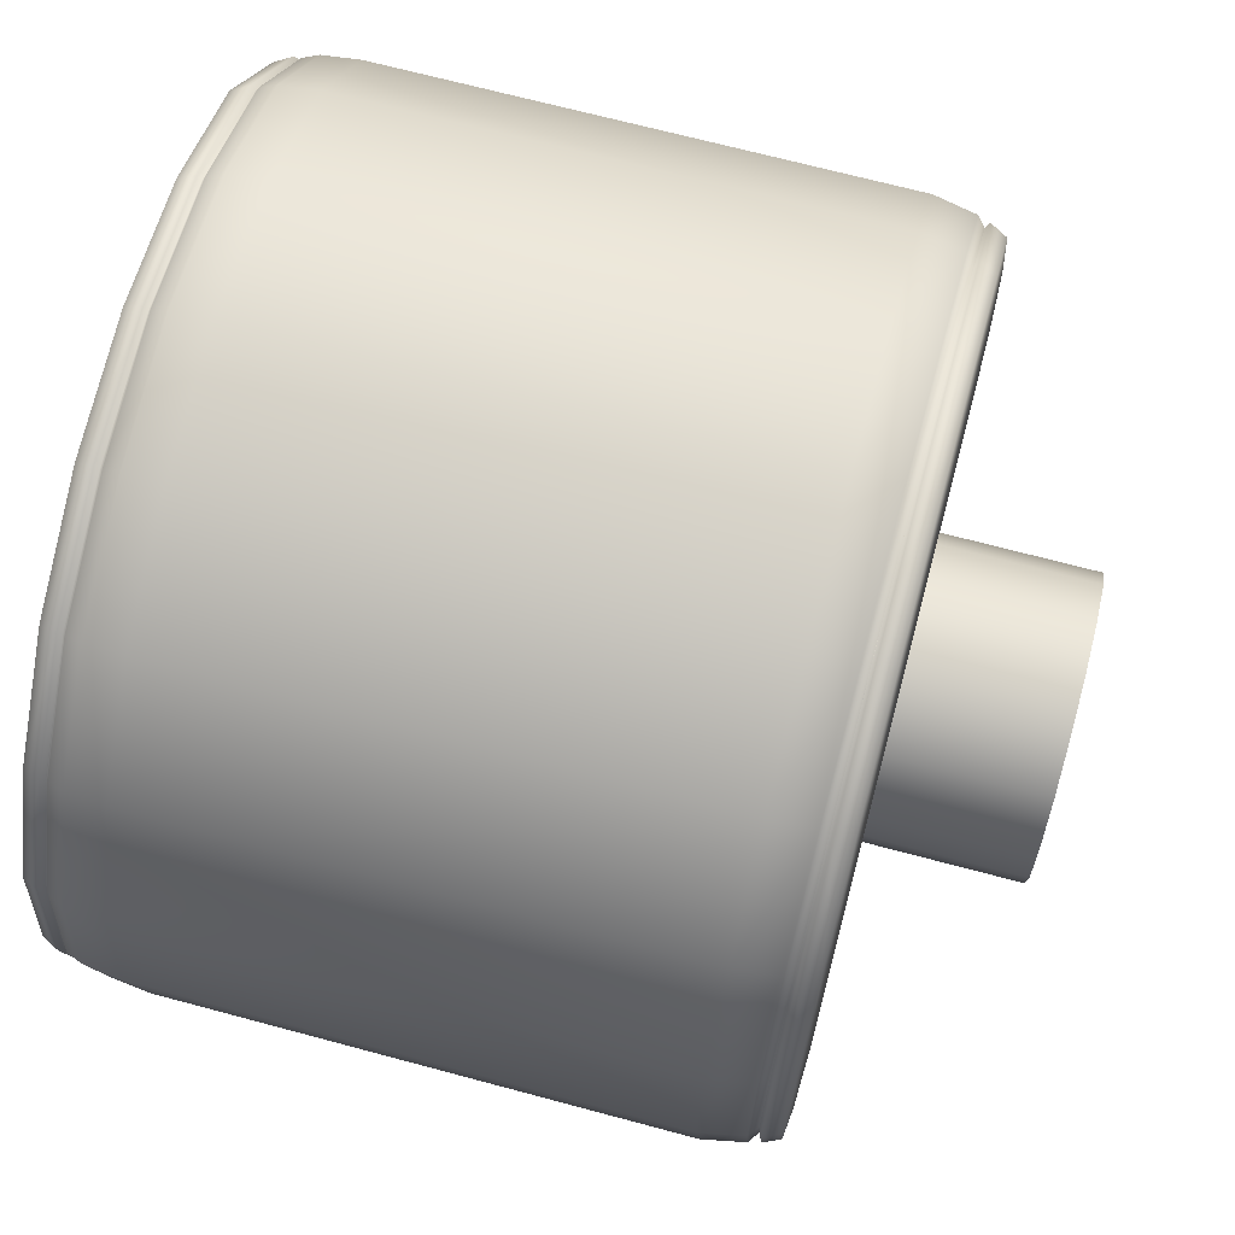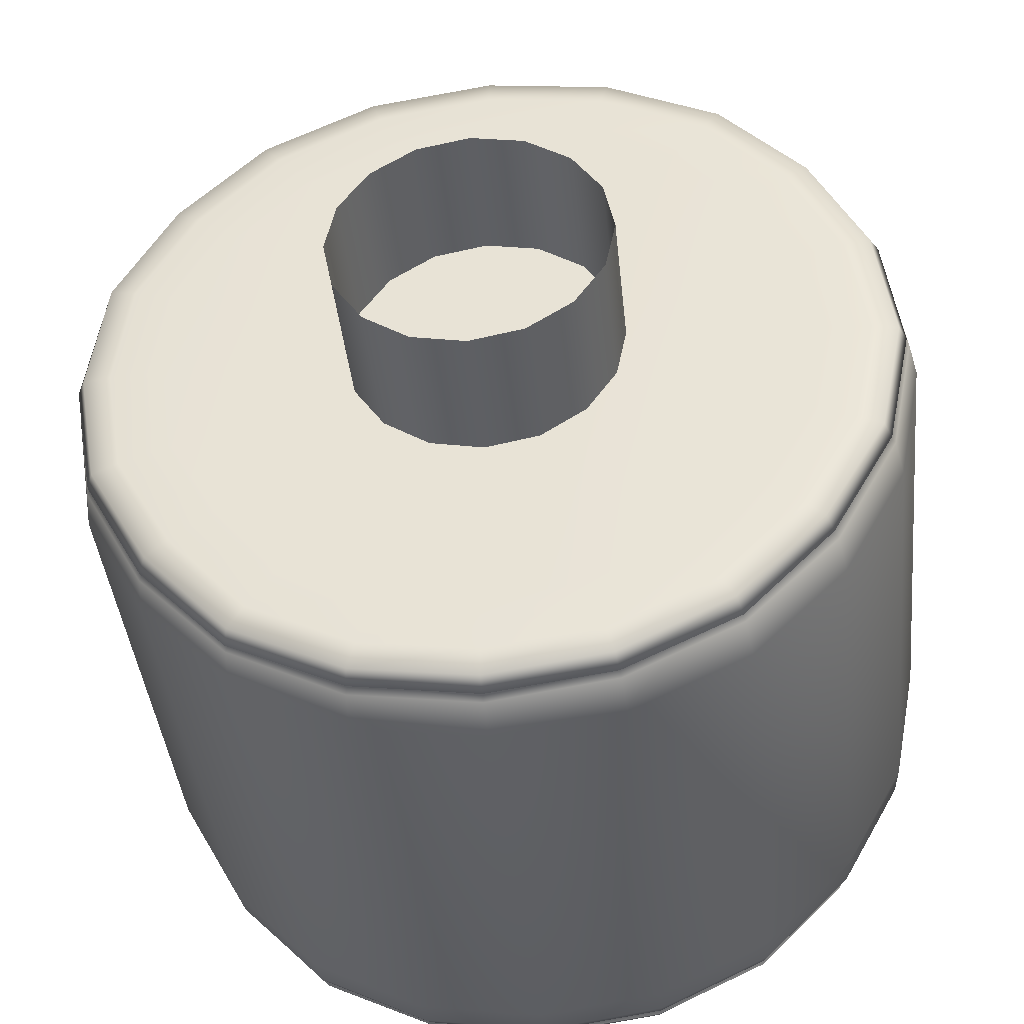
<metadata>
{"format":"obj","ext":"obj","renderer":"f3d","projection":"perspective","resolution":1024,"background":"white","views":[{"elev":69.1,"azim":105.0,"up":"+Z"},{"elev":-40.7,"azim":-174.1,"up":"+Z"}]}
</metadata>
<code>
g Center_Piece
v -0.5932 2.881 1.762
v -0.006772 2.881 1.863
v -0.006785 2.844 1.908
v -0.6113 2.844 1.814
v -1.121 2.881 1.492
v -0.006943 2.654 1.944
v -1.155 2.844 1.535
v -1.523 2.88 1.067
v -0.623 2.654 1.849
v -0.006921 0.371 1.942
v -1.56 2.844 1.091
v -1.775 2.88 0.5472
v -0.6225 0.371 1.847
v -0.007047 0.2018 1.923
v -1.178 2.654 1.564
v -1.813 2.844 0.5577
v -1.848 2.881 -0.02691
v -1.591 2.654 1.112
v -1.176 0.371 1.563
v -0.6161 0.2016 1.828
v -1.896 2.844 -0.0285
v -1.737 2.881 -0.5974
v -1.847 2.654 0.5682
v -1.591 0.3711 1.112
v -1.782 2.844 -0.6131
v -1.451 2.88 -1.097
v -1.932 2.654 -0.02887
v -1.496 2.844 -1.131
v -1.05 2.881 -1.5
v -0.6056 0.1313 1.799
v -0.006987 0.1316 1.889
v -0.006909 0.1136 1.849
v -0.5929 0.1133 1.763
v -1.148 0.1311 1.525
v -1.128 0.113 1.499
v -1.846 0.3712 0.5677
v -1.816 2.654 -0.6246
v -1.164 0.2016 1.548
v -1.576 0.202 1.102
v -1.553 0.1317 1.086
v -1.526 0.1138 1.067
v -1.931 0.3711 -0.02893
v -1.828 0.2021 0.5618
v -1.805 0.1317 0.5551
v -1.778 0.1138 0.5472
v -1.884 0.1315 -0.02844
v -1.851 0.1134 -0.02799
v -1.911 0.2018 -0.02883
v -1.768 0.1315 -0.6086
v -1.735 0.1135 -0.5978
v -1.815 0.371 -0.6242
v -1.481 0.1317 -1.12
v -1.452 0.1138 -1.098
v -1.796 0.2017 -0.618
v -1.524 2.654 -1.152
v -1.072 0.1313 -1.532
v -1.053 0.1132 -1.506
v -1.506 0.2018 -1.139
v -1.522 0.3711 -1.15
v -1.079 2.844 -1.543
v -0.5446 2.881 -1.75
v -0.5533 0.1316 -1.781
v -0.5429 0.1135 -1.749
v -1.088 0.2018 -1.555
v -1.099 2.654 -1.572
v -0.5575 2.844 -1.794
v 0.009553 2.88 -1.841
v 0.009916 2.844 -1.877
v -1.099 0.3711 -1.571
v -0.5678 2.654 -1.828
v 0.009897 2.654 -1.913
v -0.5674 0.3712 -1.826
v 0.009893 0.3712 -1.911
v -0.562 0.2021 -1.807
v 0.009993 0.2021 -1.893
v 0.009852 0.1319 -1.862
v 0.009666 0.114 -1.826
v 0.5646 2.88 -1.74
v 0.009553 2.88 -1.841
v 0.009916 2.844 -1.877
v 0.5817 2.844 -1.793
v 1.075 2.881 -1.491
v 0.009897 2.654 -1.913
v 1.103 2.844 -1.531
v 1.471 2.88 -1.079
v 0.5925 2.654 -1.827
v 0.009893 0.3712 -1.911
v 1.51 2.844 -1.109
v 1.745 2.881 -0.5741
v 0.5922 0.3711 -1.826
v 0.009993 0.2021 -1.893
v 1.124 2.654 -1.56
v 1.794 2.844 -0.591
v 1.845 2.881 -0.00447
v 1.539 2.654 -1.13
v 1.123 0.3711 -1.559
v 0.5863 0.2018 -1.807
v 0.5764 0.1317 -1.778
v 0.009852 0.1319 -1.862
v 0.009666 0.114 -1.826
v 0.5645 0.1138 -1.744
v 1.112 0.2017 -1.543
v 1.096 0.1313 -1.521
v 1.078 0.1132 -1.495
v 1.538 0.3711 -1.129
v 1.829 2.654 -0.6021
v 1.5 0.1319 -1.101
v 1.473 0.1141 -1.081
v 1.523 0.2019 -1.118
v 1.782 0.1314 -0.587
v 1.75 0.1133 -0.5768
v 1.828 0.371 -0.6018
v 1.892 2.844 -0.00548
v 1.881 0.1316 -0.005337
v 1.85 0.1137 -0.005357
v 1.809 0.2017 -0.5957
v 1.928 2.654 -0.005541
v 1.821 2.844 0.5843
v 1.768 2.881 0.5688
v 1.505 2.881 1.085
v 1.927 0.3711 -0.00551
v 1.548 2.844 1.114
v 1.101 2.881 1.504
v 1.907 0.2019 -0.005357
v 1.855 0.371 0.5952
v 1.856 2.654 0.5955
v 1.13 2.844 1.544
v 0.5695 2.88 1.75
v 1.577 2.654 1.135
v 1.836 0.2017 0.5893
v 0.5846 2.844 1.797
v -0.006772 2.881 1.863
v -0.006785 2.844 1.908
v 1.576 0.3711 1.134
v 1.151 2.654 1.573
v 0.5953 2.654 1.83
v -0.006943 2.654 1.944
v 1.15 0.3711 1.571
v 0.5944 0.3712 1.828
v -0.006921 0.371 1.942
v 1.56 0.2019 1.122
v 1.138 0.2018 1.556
v 0.5883 0.2022 1.809
v -0.007047 0.2018 1.923
v -0.006987 0.1316 1.889
v 0.5809 0.1317 1.786
v 1.121 0.1314 1.532
v 0.5723 0.1138 1.76
v -0.006909 0.1136 1.849
v 1.101 0.1134 1.503
v 1.508 0.1137 1.086
v 1.536 0.1316 1.106
v 1.775 0.1132 0.5706
v 1.808 0.1313 0.5807
v 1.805 0.0989 0.5805
v 1.775 0.1132 0.5706
v 1.85 0.1137 -0.005357
v 1.508 0.1137 1.086
v 1.534 0.09944 1.105
v 1.101 0.1134 1.503
v 1.12 0.09905 1.529
v 0.5723 0.1138 1.76
v 0.5825 0.09947 1.792
v -0.006909 0.1136 1.849
v -0.007059 0.09938 1.879
v -0.5929 0.1133 1.763
v -0.6025 0.09896 1.793
v -1.128 0.113 1.499
v -1.147 0.09865 1.525
v -1.526 0.1138 1.067
v -1.552 0.09956 1.085
v -1.778 0.1138 0.5472
v -1.81 0.09946 0.5572
v -1.851 0.1134 -0.02799
v -1.883 0.09914 -0.02841
v -1.735 0.1135 -0.5978
v -1.764 0.09919 -0.6079
v -1.452 0.1138 -1.098
v -1.476 0.09962 -1.116
v -1.053 0.1132 -1.506
v -1.071 0.09892 -1.531
v -0.5429 0.1135 -1.749
v -0.552 0.09919 -1.779
v 0.009666 0.114 -1.826
v 0.009813 0.09972 -1.856
v 0.5645 0.1138 -1.744
v 0.5736 0.09953 -1.773
v 1.078 0.1132 -1.495
v 1.097 0.09886 -1.521
v 1.473 0.1141 -1.081
v 1.498 0.09988 -1.099
v 1.75 0.1133 -0.5768
v 1.779 0.09904 -0.5866
v 1.883 0.09941 -0.005408
v -1.046 0.02106 -1.494
v -0.5407 0.02139 -1.741
v 0.00944 0.02182 -1.817
v 0.5631 0.02163 -1.74
v 1.077 0.02114 -1.492
v 1.464 0.02158 -1.073
v 1.746 0.02118 -0.5752
v -1.445 0.02151 -1.091
v 1.843 0.02132 -0.004633
v -1.732 0.02135 -0.5961
v 1.77 0.02105 0.5701
v -1.849 0.02124 -0.02704
v 1.495 0.0213 1.078
v -1.769 0.02134 0.5459
v 1.094 0.02113 1.494
v -1.517 0.02139 1.062
v 0.5706 0.02147 1.756
v -1.123 0.02097 1.494
v -0.007105 0.02161 1.844
v -0.5905 0.02133 1.759
v 1.389 0.007464 1.005
v 1.017 0.007376 1.393
v 0.5309 0.007464 1.637
v -0.006905 0.00749 1.72
v -0.5502 0.007363 1.64
v -1.045 0.007236 1.394
v 1.65 0.007287 0.5339
v 1.716 0.007363 -0.001694
v 1.414 -1.221e-05 0.4625
v 1.186 0 0.8639
v 0.8689 0 1.197
v 0.454 0 1.407
v -0.0003997 0 0.002959
v 1.472 -1.221e-05 0.002897
v -0.006545 0 1.479
v -0.4715 -1.221e-05 1.411
v 1.401 -1.221e-05 -0.4545
v -0.8939 -1.221e-05 1.199
v 1.629 0.007325 -0.5341
v -1.411 0.007464 0.9917
v 1.17 0 -0.8508
v 1.363 0.007528 -0.9967
v -1.207 0 0.8546
v -1.647 0.007427 0.511
v 0.865 -1.221e-05 -1.191
v -1.41 0 0.4429
v 0.4524 -1.526e-07 -1.39
v 1.005 0.007275 -1.39
v -1.724 0.007325 -0.02219
v 0.5256 0.00749 -1.621
v -1.482 -1.221e-05 -0.01387
v -1.616 0.007376 -0.5529
v 0.006659 -1.526e-07 -1.449
v 0.008437 0.00763 -1.692
v -1.391 -1.221e-05 -0.4698
v -1.348 0.007516 -1.014
v -0.436 0 -1.388
v -0.5054 0.007477 -1.621
v -0.9759 0.007363 -1.389
v -1.16 -1.526e-07 -0.8661
v -0.8396 -1.526e-07 -1.187
v 1.805 2.895 0.5654
v 1.845 2.881 -0.00447
v 1.768 2.881 0.5688
v 1.508 2.881 1.085
v 1.534 2.895 1.09
v 1.101 2.881 1.504
v 1.12 2.895 1.514
v 0.5721 2.881 1.75
v 0.5824 2.895 1.777
v -0.006772 2.881 1.863
v -0.007171 2.895 1.906
v -0.5932 2.881 1.762
v -0.6026 2.895 1.778
v -1.121 2.881 1.492
v -1.147 2.896 1.51
v -1.523 2.88 1.067
v -1.552 2.895 1.07
v -1.775 2.88 0.5472
v -1.81 2.895 0.5421
v -1.848 2.881 -0.02691
v -1.883 2.895 -0.04357
v -1.737 2.881 -0.5974
v -1.764 2.895 -0.6231
v -1.451 2.88 -1.097
v -1.477 2.895 -1.131
v -1.05 2.881 -1.5
v -1.071 2.895 -1.546
v -0.5446 2.881 -1.75
v -0.5522 2.895 -1.794
v 0.009553 2.88 -1.841
v 0.0097 2.895 -1.871
v 0.5646 2.88 -1.74
v 0.5735 2.895 -1.788
v 1.075 2.881 -1.491
v 1.096 2.895 -1.536
v 1.471 2.88 -1.079
v 1.497 2.894 -1.114
v 1.745 2.881 -0.5741
v 1.779 2.895 -0.6018
v 1.883 2.895 -0.02057
v -1.046 2.973 -1.509
v -0.5408 2.973 -1.756
v 0.009327 2.973 -1.833
v 0.563 2.973 -1.755
v 1.077 2.973 -1.508
v 1.464 2.973 -1.088
v 1.746 2.973 -0.5904
v -1.445 2.973 -1.106
v 1.843 2.973 -0.0198
v -1.732 2.973 -0.6113
v 1.77 2.973 0.5549
v -1.849 2.973 -0.0422
v 1.495 2.973 1.063
v -1.769 2.973 0.5307
v 1.094 2.973 1.479
v -1.517 2.973 1.047
v 0.5705 2.973 1.741
v -1.123 2.973 1.479
v -0.007218 2.973 1.829
v -0.5906 2.973 1.744
v 1.389 2.987 0.9897
v 1.017 2.987 1.378
v 0.5308 2.987 1.622
v -0.007017 2.987 1.705
v -0.5503 2.987 1.625
v -1.045 2.987 1.379
v 1.65 2.987 0.5187
v 1.716 2.987 -0.01686
v 1.414 2.994 0.4473
v 1.186 2.994 0.8487
v 0.8688 2.994 1.181
v 0.4539 2.994 1.392
v -0.0005126 2.994 -0.0122
v 1.472 2.994 -0.01227
v -0.006658 2.994 1.464
v -0.4716 2.994 1.396
v 1.401 2.994 -0.4696
v -0.8941 2.994 1.184
v 1.629 2.987 -0.5493
v -1.411 2.987 0.9765
v 1.17 2.994 -0.866
v 1.363 2.987 -1.012
v -1.207 2.994 0.8395
v -1.647 2.987 0.4959
v 0.8649 2.994 -1.207
v -1.41 2.994 0.4277
v 0.4523 2.994 -1.405
v 1.005 2.987 -1.405
v -1.724 2.987 -0.03736
v 0.5254 2.987 -1.636
v -1.482 2.994 -0.02903
v -1.617 2.987 -0.5681
v 0.006546 2.994 -1.465
v 0.008324 2.987 -1.707
v -1.391 2.994 -0.4849
v -1.348 2.987 -1.03
v -0.4361 2.994 -1.403
v -0.5055 2.987 -1.636
v -0.976 2.987 -1.404
v -1.161 2.994 -0.8813
v -0.8397 2.994 -1.202
v 0.5832 2.839 0.2664
v 0.4456 3.658 0.4723
v 0.5832 3.658 0.2664
v 0.4456 2.839 0.4723
v 0.2397 3.658 0.6099
v 0.2397 2.839 0.6099
v -0.003203 3.658 0.6583
v -0.003203 2.839 0.6583
v -0.2461 3.658 0.6099
v -0.2461 2.839 0.6099
v -0.4521 3.658 0.4723
v -0.4521 2.839 0.4723
v -0.5897 3.658 0.2664
v -0.5897 2.839 0.2664
v -0.638 3.658 0.02348
v -0.638 2.839 0.02348
v -0.5897 3.658 -0.2194
v -0.5897 2.839 -0.2194
v -0.4521 3.658 -0.4254
v -0.4521 2.839 -0.4254
v -0.2461 3.658 -0.563
v -0.2461 2.839 -0.563
v -0.003203 3.658 -0.6113
v -0.003203 2.839 -0.6113
v 0.2397 3.658 -0.563
v 0.2397 2.839 -0.563
v 0.4456 3.658 -0.4254
v 0.4456 2.839 -0.4254
v 0.5832 3.658 -0.2194
v 0.5832 2.839 -0.2194
v 0.6316 3.658 0.02348
v 0.6316 2.839 0.02348
v 0.5832 3.658 0.2664
v 0.5832 2.839 0.2664
g Center_Piece_0
f 3 2 1
f 4 3 1
f 4 1 5
f 3 4 6
f 7 4 5
f 7 5 8
f 4 9 6
f 4 7 9
f 10 6 9
f 11 7 8
f 11 8 12
f 13 10 9
f 10 13 14
f 7 15 9
f 7 11 15
f 13 9 15
f 16 11 12
f 16 12 17
f 11 18 15
f 11 16 18
f 19 13 15
f 19 15 18
f 13 20 14
f 13 19 20
f 21 16 17
f 21 17 22
f 16 23 18
f 16 21 23
f 24 19 18
f 24 18 23
f 25 21 22
f 25 22 26
f 21 27 23
f 21 25 27
f 28 25 26
f 28 26 29
f 20 30 14
f 30 31 14
f 31 30 32
f 30 33 32
f 30 34 33
f 34 30 20
f 34 35 33
f 36 23 27
f 36 24 23
f 25 37 27
f 25 28 37
f 38 34 20
f 19 38 20
f 19 24 38
f 24 39 38
f 34 38 39
f 24 36 39
f 34 40 35
f 40 34 39
f 40 41 35
f 42 36 27
f 42 27 37
f 36 43 39
f 40 39 43
f 36 42 43
f 40 44 41
f 44 40 43
f 44 45 41
f 44 46 45
f 46 44 43
f 46 47 45
f 42 48 43
f 48 46 43
f 46 49 47
f 49 46 48
f 49 50 47
f 51 42 37
f 42 51 48
f 49 52 50
f 52 53 50
f 54 49 48
f 51 54 48
f 52 49 54
f 51 37 55
f 28 55 37
f 52 56 53
f 56 57 53
f 58 52 54
f 56 52 58
f 51 59 54
f 59 51 55
f 59 58 54
f 28 60 55
f 60 28 29
f 60 29 61
f 56 62 57
f 62 63 57
f 64 56 58
f 62 56 64
f 59 55 65
f 60 65 55
f 66 60 61
f 60 66 65
f 66 61 67
f 68 66 67
f 59 69 58
f 69 59 65
f 69 64 58
f 66 68 70
f 66 70 65
f 69 65 70
f 68 71 70
f 72 69 70
f 72 70 71
f 69 72 64
f 73 72 71
f 72 74 64
f 72 73 74
f 73 75 74
f 74 62 64
f 75 76 74
f 76 62 74
f 62 76 63
f 76 77 63
f 80 79 78
f 81 80 78
f 81 78 82
f 80 81 83
f 84 81 82
f 84 82 85
f 81 86 83
f 81 84 86
f 87 83 86
f 88 84 85
f 88 85 89
f 90 87 86
f 87 90 91
f 84 92 86
f 84 88 92
f 90 86 92
f 93 88 89
f 93 89 94
f 88 95 92
f 88 93 95
f 96 90 92
f 96 92 95
f 90 97 91
f 90 96 97
f 97 98 91
f 98 99 91
f 99 98 100
f 98 101 100
f 96 102 97
f 98 97 102
f 98 103 101
f 103 98 102
f 103 104 101
f 105 96 95
f 96 105 102
f 93 106 95
f 105 95 106
f 103 107 104
f 107 108 104
f 103 102 109
f 105 109 102
f 107 103 109
f 107 110 108
f 110 107 109
f 110 111 108
f 105 112 109
f 112 105 106
f 93 113 106
f 113 93 94
f 110 114 111
f 114 115 111
f 116 110 109
f 112 116 109
f 114 110 116
f 112 106 117
f 113 117 106
f 113 94 118
f 113 118 117
f 94 119 118
f 118 119 120
f 112 121 116
f 121 112 117
f 122 118 120
f 122 120 123
f 121 124 116
f 124 114 116
f 121 117 125
f 121 125 124
f 118 126 117
f 118 122 126
f 117 126 125
f 127 122 123
f 127 123 128
f 122 129 126
f 125 126 129
f 122 127 129
f 114 124 130
f 125 130 124
f 131 127 128
f 131 128 132
f 133 131 132
f 134 125 129
f 125 134 130
f 127 135 129
f 127 131 135
f 134 129 135
f 131 133 136
f 131 136 135
f 133 137 136
f 138 134 135
f 138 135 136
f 139 136 137
f 139 138 136
f 140 139 137
f 134 138 141
f 134 141 130
f 138 139 142
f 138 142 141
f 139 140 143
f 139 143 142
f 140 144 143
f 144 145 143
f 143 146 142
f 145 146 143
f 142 147 141
f 146 147 142
f 146 145 148
f 145 149 148
f 146 148 150
f 147 146 150
f 147 150 151
f 147 152 141
f 152 147 151
f 141 152 130
f 152 151 153
f 152 154 130
f 154 152 153
f 154 114 130
f 153 115 154
f 115 114 154
f 157 156 155
f 156 158 155
f 158 159 155
f 158 160 159
f 160 161 159
f 160 162 161
f 162 163 161
f 162 164 163
f 164 165 163
f 164 166 165
f 166 167 165
f 166 168 167
f 168 169 167
f 168 170 169
f 170 171 169
f 170 172 171
f 172 173 171
f 172 174 173
f 174 175 173
f 174 176 175
f 176 177 175
f 176 178 177
f 178 179 177
f 178 180 179
f 180 181 179
f 180 182 181
f 182 183 181
f 182 184 183
f 184 185 183
f 184 186 185
f 186 187 185
f 186 188 187
f 188 189 187
f 188 190 189
f 190 191 189
f 190 192 191
f 192 193 191
f 192 157 193
f 157 194 193
f 194 157 155
f 195 181 183
f 196 183 185
f 196 195 183
f 197 185 187
f 197 196 185
f 198 187 189
f 198 197 187
f 199 189 191
f 199 198 189
f 200 191 193
f 200 199 191
f 201 193 194
f 201 200 193
f 195 202 181
f 202 179 181
f 203 201 194
f 194 155 203
f 202 204 179
f 204 177 179
f 155 205 203
f 205 155 159
f 204 206 177
f 206 175 177
f 207 205 159
f 207 159 161
f 206 208 175
f 208 173 175
f 209 207 161
f 209 161 163
f 208 210 173
f 210 171 173
f 211 209 163
f 211 163 165
f 210 212 171
f 212 169 171
f 213 211 165
f 213 165 167
f 214 167 169
f 212 214 169
f 214 213 167
f 215 207 209
f 216 209 211
f 216 215 209
f 217 211 213
f 217 216 211
f 218 213 214
f 218 217 213
f 219 214 212
f 219 218 214
f 220 212 210
f 220 219 212
f 215 221 207
f 221 205 207
f 205 221 222
f 203 205 222
f 223 221 215
f 222 221 223
f 224 215 216
f 224 223 215
f 225 216 217
f 225 224 216
f 226 217 218
f 226 225 217
f 227 224 225
f 227 223 224
f 227 225 226
f 227 228 223
f 228 222 223
f 227 226 229
f 229 226 218
f 229 218 219
f 230 229 219
f 227 229 230
f 230 219 220
f 228 231 222
f 227 231 228
f 232 230 220
f 227 230 232
f 231 233 222
f 222 233 203
f 233 201 203
f 232 220 234
f 234 220 210
f 234 210 208
f 231 235 233
f 227 235 231
f 233 236 201
f 235 236 233
f 236 200 201
f 237 232 234
f 227 232 237
f 238 234 208
f 237 234 238
f 238 208 206
f 227 239 235
f 235 239 236
f 227 237 240
f 240 237 238
f 227 241 239
f 236 242 200
f 239 242 236
f 239 241 242
f 242 199 200
f 243 238 206
f 240 238 243
f 243 206 204
f 242 244 199
f 241 244 242
f 244 198 199
f 245 240 243
f 227 240 245
f 246 243 204
f 245 243 246
f 246 204 202
f 241 247 244
f 227 247 241
f 244 248 198
f 247 248 244
f 248 197 198
f 249 245 246
f 227 245 249
f 250 246 202
f 249 246 250
f 250 202 195
f 247 251 248
f 227 251 247
f 248 252 197
f 251 252 248
f 252 196 197
f 253 195 196
f 253 250 195
f 252 253 196
f 254 249 250
f 227 249 254
f 254 250 253
f 251 255 252
f 227 255 251
f 255 253 252
f 255 254 253
f 227 254 255
f 258 257 256
f 259 258 256
f 260 259 256
f 261 259 260
f 262 261 260
f 263 261 262
f 264 263 262
f 265 263 264
f 266 265 264
f 267 265 266
f 268 267 266
f 269 267 268
f 270 269 268
f 271 269 270
f 272 271 270
f 273 271 272
f 274 273 272
f 275 273 274
f 276 275 274
f 277 275 276
f 278 277 276
f 279 277 278
f 280 279 278
f 281 279 280
f 282 281 280
f 283 281 282
f 284 283 282
f 285 283 284
f 286 285 284
f 287 285 286
f 288 287 286
f 289 287 288
f 290 289 288
f 291 289 290
f 292 291 290
f 293 291 292
f 294 293 292
f 257 293 294
f 295 257 294
f 257 295 256
f 282 296 284
f 284 297 286
f 296 297 284
f 286 298 288
f 297 298 286
f 288 299 290
f 298 299 288
f 290 300 292
f 299 300 290
f 292 301 294
f 300 301 292
f 294 302 295
f 301 302 294
f 303 296 282
f 280 303 282
f 302 304 295
f 256 295 304
f 305 303 280
f 278 305 280
f 306 256 304
f 256 306 260
f 307 305 278
f 276 307 278
f 306 308 260
f 260 308 262
f 309 307 276
f 274 309 276
f 308 310 262
f 262 310 264
f 311 309 274
f 272 311 274
f 310 312 264
f 264 312 266
f 313 311 272
f 270 313 272
f 312 314 266
f 266 314 268
f 268 315 270
f 315 313 270
f 314 315 268
f 308 316 310
f 310 317 312
f 316 317 310
f 312 318 314
f 317 318 312
f 314 319 315
f 318 319 314
f 315 320 313
f 319 320 315
f 313 321 311
f 320 321 313
f 322 316 308
f 306 322 308
f 322 306 323
f 306 304 323
f 322 324 316
f 322 323 324
f 316 325 317
f 324 325 316
f 317 326 318
f 325 326 317
f 318 327 319
f 326 327 318
f 325 328 326
f 324 328 325
f 326 328 327
f 329 328 324
f 323 329 324
f 327 328 330
f 327 330 319
f 319 330 320
f 330 331 320
f 330 328 331
f 320 331 321
f 332 329 323
f 332 328 329
f 331 333 321
f 331 328 333
f 334 332 323
f 334 323 304
f 302 334 304
f 321 333 335
f 321 335 311
f 311 335 309
f 336 332 334
f 336 328 332
f 337 334 302
f 337 336 334
f 301 337 302
f 333 338 335
f 333 328 338
f 335 339 309
f 335 338 339
f 309 339 307
f 340 328 336
f 340 336 337
f 338 328 341
f 338 341 339
f 342 328 340
f 343 337 301
f 343 340 337
f 342 340 343
f 300 343 301
f 339 344 307
f 339 341 344
f 307 344 305
f 345 343 300
f 345 342 343
f 299 345 300
f 341 346 344
f 341 328 346
f 344 347 305
f 344 346 347
f 305 347 303
f 348 342 345
f 348 328 342
f 349 345 299
f 349 348 345
f 298 349 299
f 346 350 347
f 346 328 350
f 347 351 303
f 347 350 351
f 303 351 296
f 352 348 349
f 352 328 348
f 353 349 298
f 353 352 349
f 297 353 298
f 296 354 297
f 351 354 296
f 354 353 297
f 350 355 351
f 350 328 355
f 351 355 354
f 356 352 353
f 356 328 352
f 354 356 353
f 355 356 354
f 355 328 356
g Center_Piece_1
f 359 358 357
f 358 360 357
f 358 361 360
f 361 362 360
f 361 363 362
f 363 364 362
f 363 365 364
f 365 366 364
f 365 367 366
f 367 368 366
f 367 369 368
f 369 370 368
f 369 371 370
f 371 372 370
f 371 373 372
f 373 374 372
f 373 375 374
f 375 376 374
f 375 377 376
f 377 378 376
f 377 379 378
f 379 380 378
f 379 381 380
f 381 382 380
f 381 383 382
f 383 384 382
f 383 385 384
f 385 386 384
f 385 387 386
f 387 388 386
f 387 389 388
f 389 390 388

</code>
